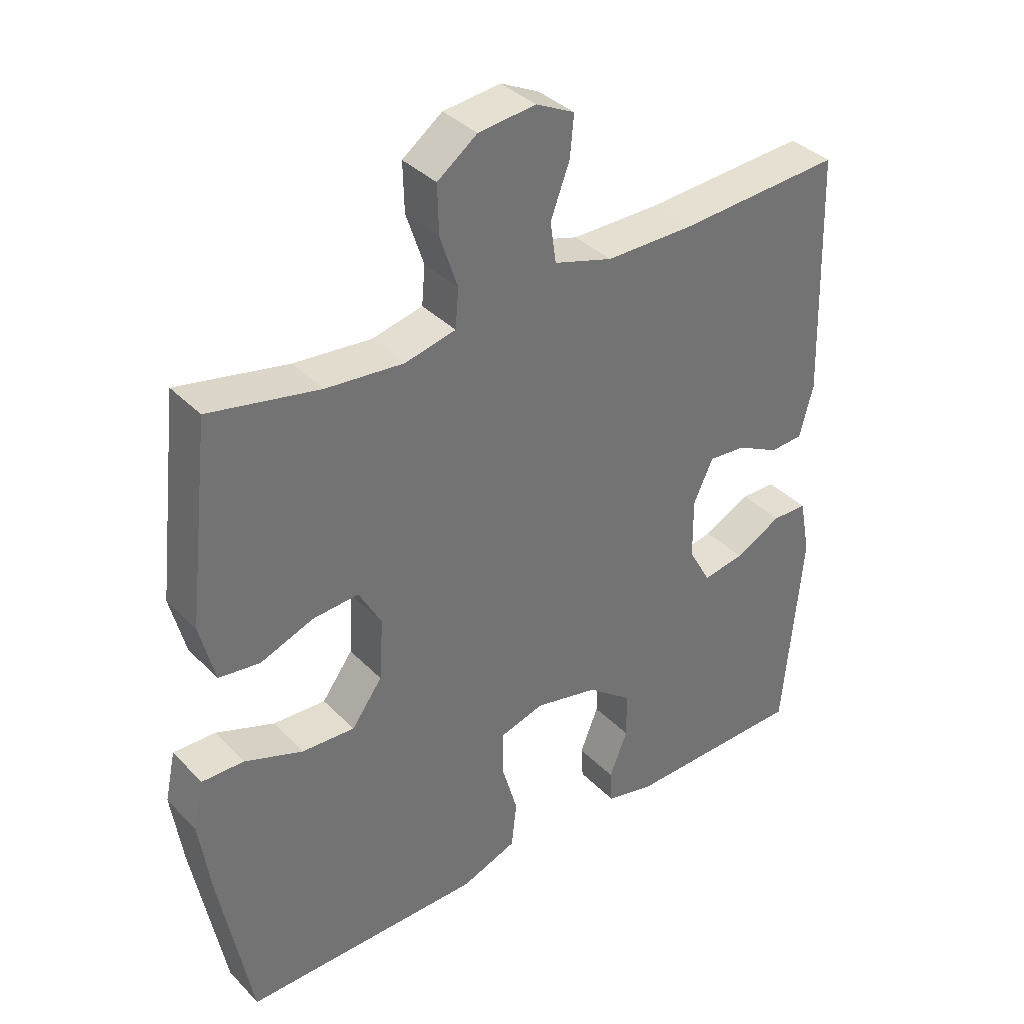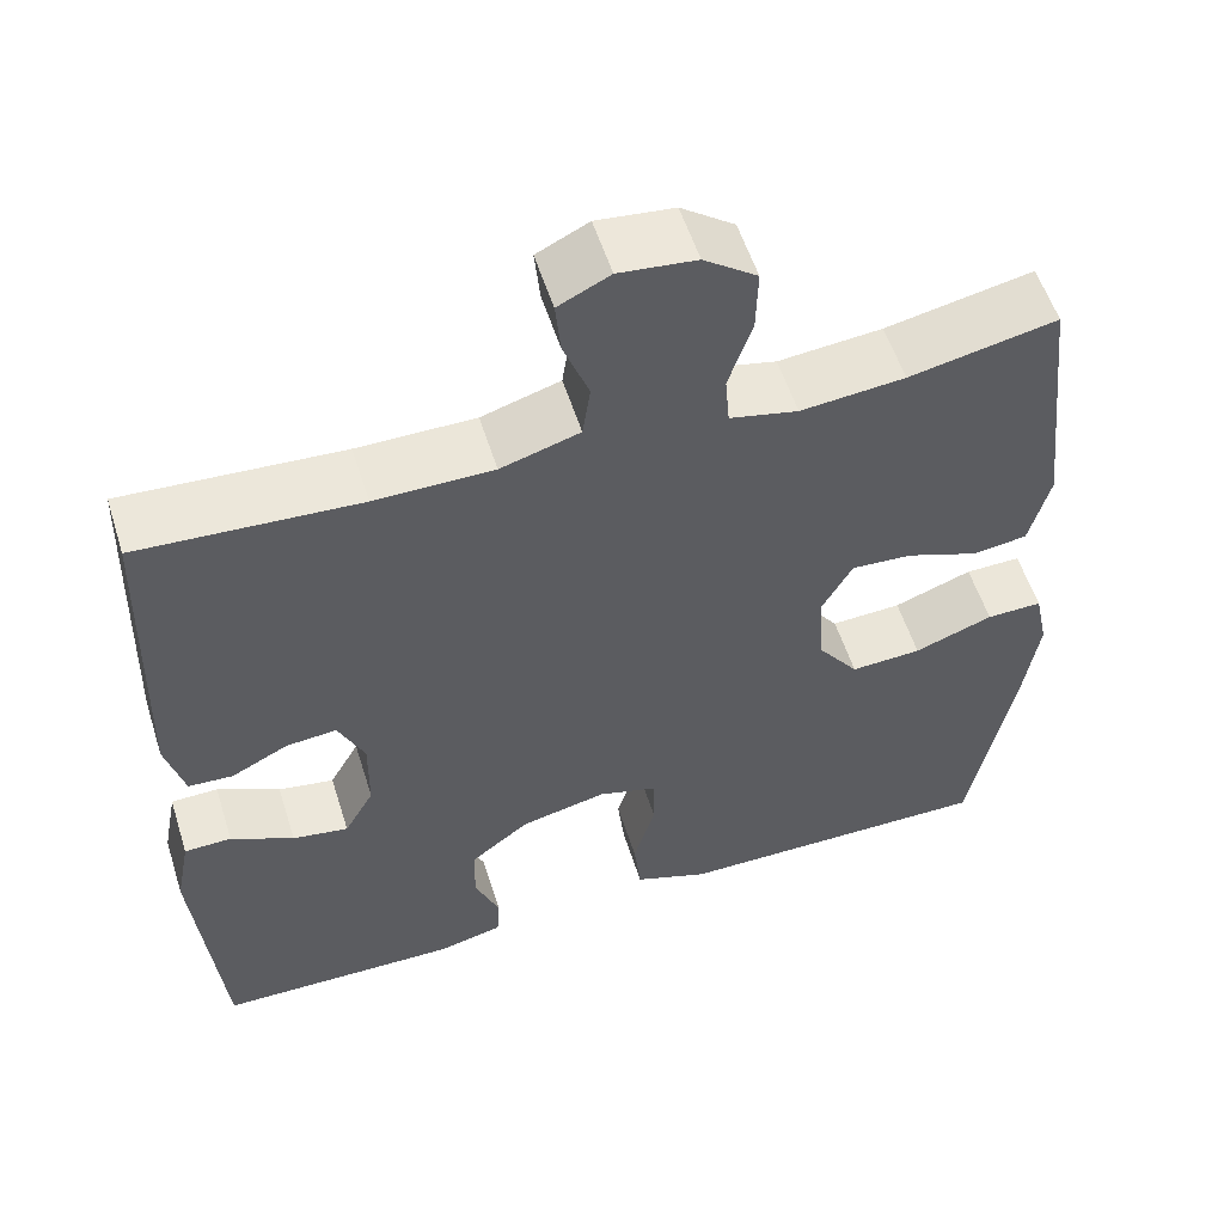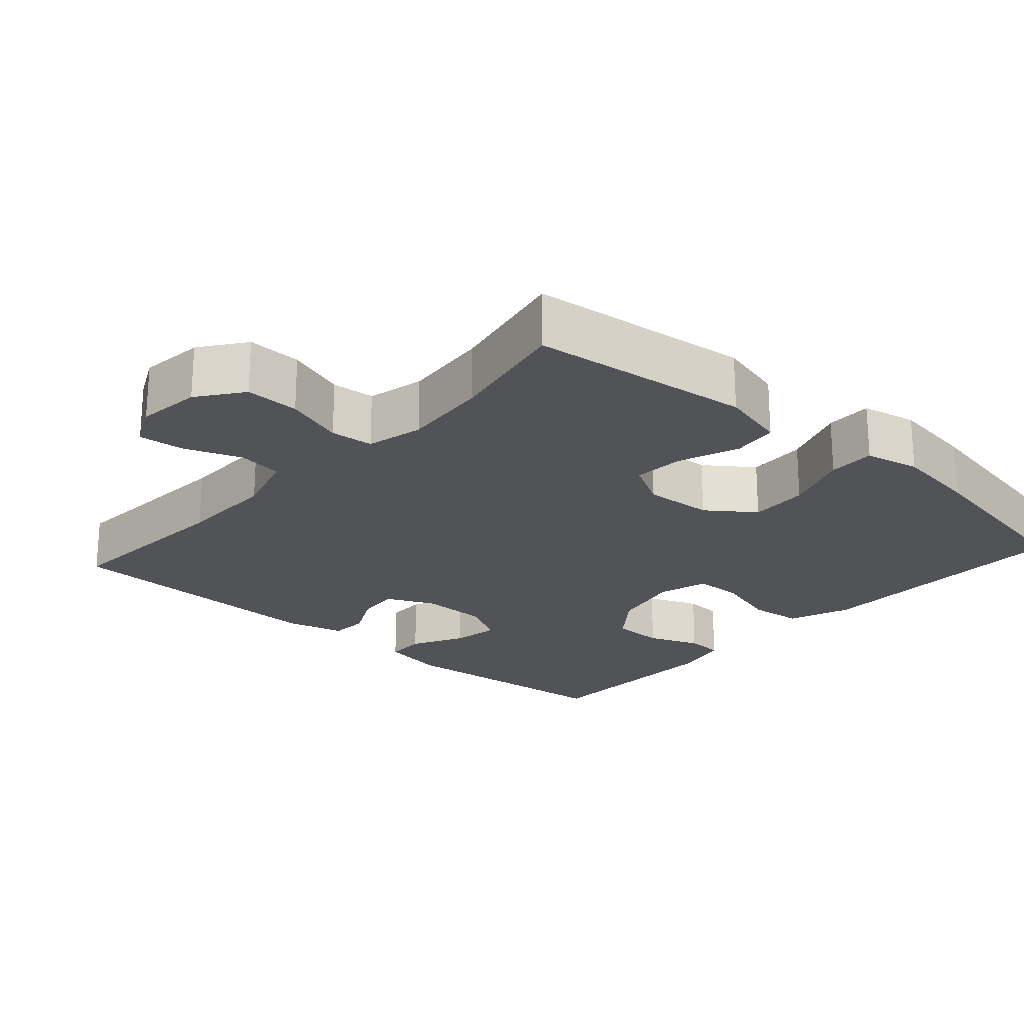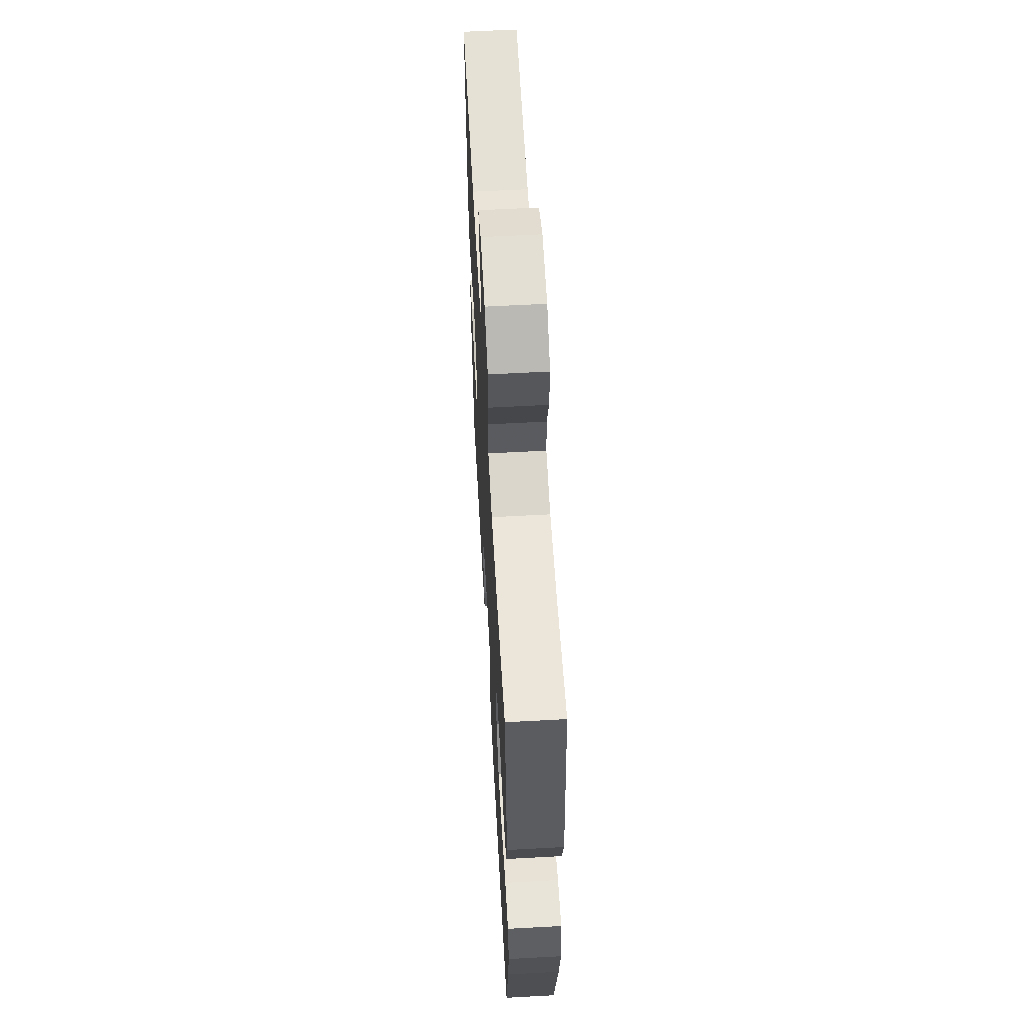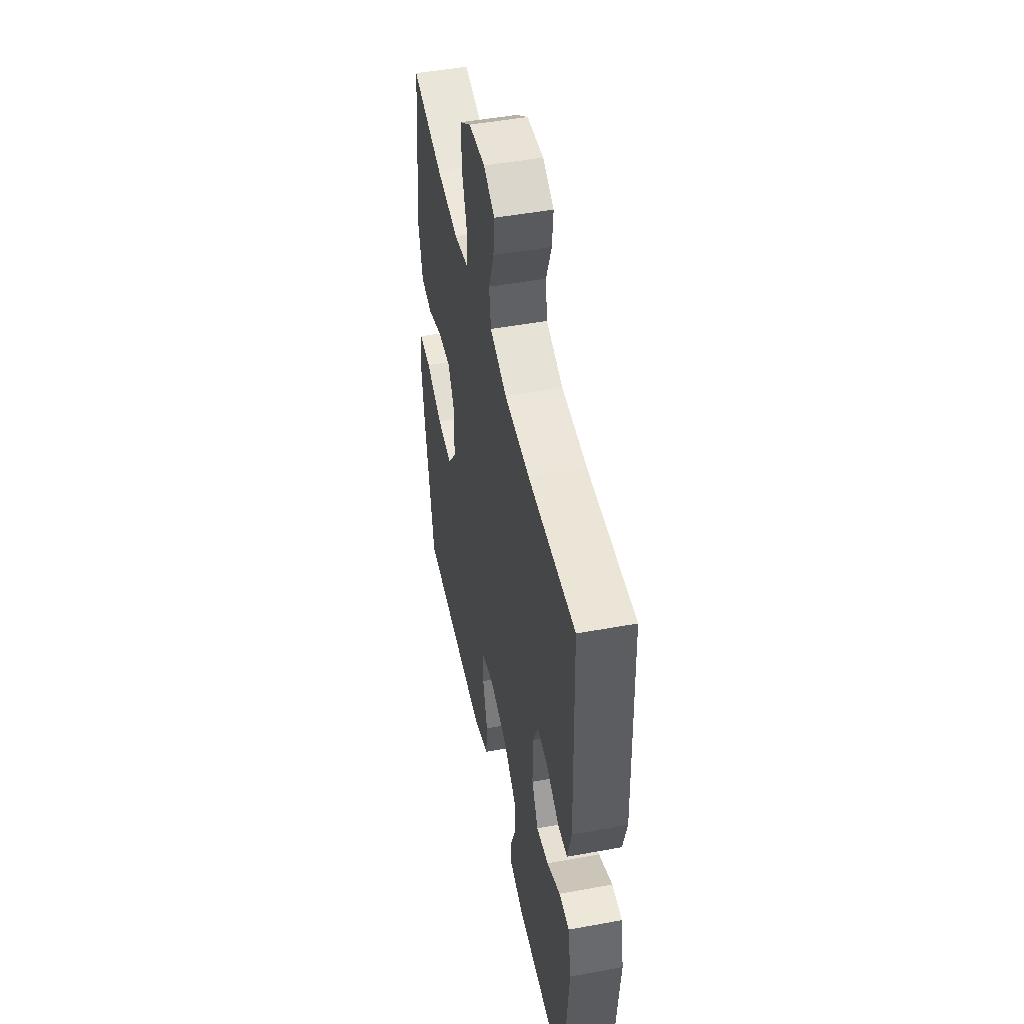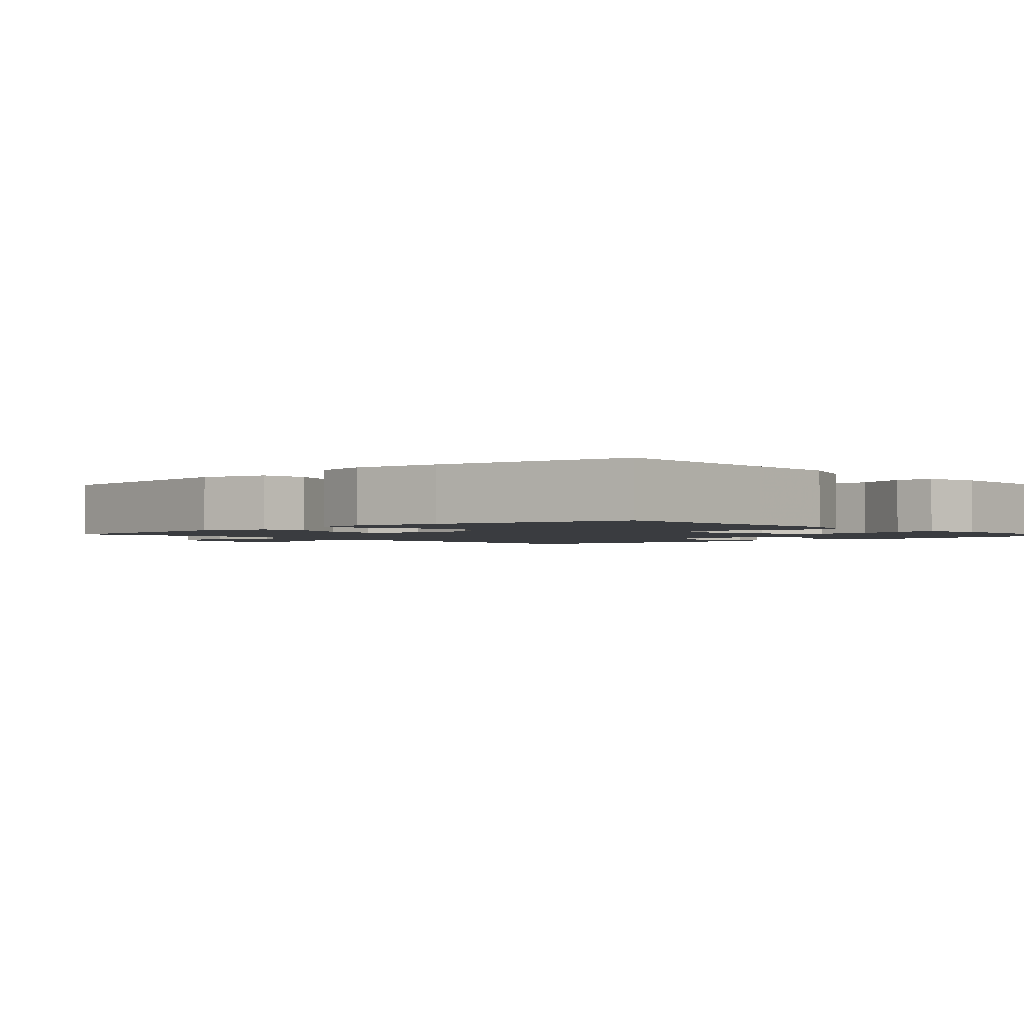
<metadata>
{"format":"obj","ext":"obj","renderer":"f3d","projection":"perspective","resolution":1024,"background":"white","views":[{"elev":36.7,"azim":142.1,"up":"+Z"},{"elev":55.8,"azim":-17.5,"up":"+Z"},{"elev":-22.3,"azim":48.2,"up":"+Y"},{"elev":60.8,"azim":86.8,"up":"+Z"},{"elev":48.5,"azim":-101.6,"up":"+Z"},{"elev":-1.9,"azim":132.1,"up":"+Y"}]}
</metadata>
<code>
v 0.5 0.07 -0.5
v 0.258 0.07 -0.498
v 0.131 0.07 -0.497
v 0.046 0.07 -0.465
v 0.038 0.07 -0.393
v 0.063 0.07 -0.307
v 0.062 0.07 -0.24
v -0.006 0.07 -0.22
v -0.104 0.07 -0.242
v -0.172 0.07 -0.295
v -0.173 0.07 -0.366
v -0.145 0.07 -0.436
v -0.148 0.07 -0.487
v -0.223 0.07 -0.505
v -0.5 0.07 -0.5
v -0.529 0.07 -0.18
v -0.512 0.07 -0.092
v -0.458 0.07 -0.091
v -0.386 0.07 -0.128
v -0.322 0.07 -0.139
v -0.288 0.07 -0.078
v -0.287 0.07 0.015
v -0.317 0.07 0.08
v -0.375 0.07 0.075
v -0.44 0.07 0.042
v -0.491 0.07 0.045
v -0.512 0.07 0.125
v -0.5 0.07 0.5
v -0.249 0.07 0.484
v -0.114 0.07 0.484
v -0.024 0.07 0.511
v -0.015 0.07 0.573
v -0.044 0.07 0.65
v -0.05 0.07 0.713
v 0.009 0.07 0.742
v 0.097 0.07 0.732
v 0.158 0.07 0.687
v 0.156 0.07 0.613
v 0.129 0.07 0.532
v 0.134 0.07 0.473
v 0.212 0.07 0.455
v 0.331 0.07 0.466
v 0.5 0.07 0.5
v 0.535 0.07 0.197
v 0.512 0.07 0.106
v 0.449 0.07 0.098
v 0.367 0.07 0.129
v 0.297 0.07 0.134
v 0.262 0.07 0.071
v 0.268 0.07 -0.023
v 0.315 0.07 -0.087
v 0.396 0.07 -0.083
v 0.486 0.07 -0.05
v 0.55 0.07 -0.049
v 0.566 0.07 -0.124
v 0.549 0.07 -0.241
v 0.5 0 -0.5
v 0.258 0 -0.498
v 0.131 0 -0.497
v 0.046 0 -0.465
v 0.038 0 -0.393
v 0.063 0 -0.307
v 0.062 0 -0.24
v -0.006 0 -0.22
v -0.104 0 -0.242
v -0.172 0 -0.295
v -0.173 0 -0.366
v -0.145 0 -0.436
v -0.148 0 -0.487
v -0.223 0 -0.505
v -0.5 0 -0.5
v -0.529 0 -0.18
v -0.512 0 -0.092
v -0.458 0 -0.091
v -0.386 0 -0.128
v -0.322 0 -0.139
v -0.288 0 -0.078
v -0.287 0 0.015
v -0.317 0 0.08
v -0.375 0 0.075
v -0.44 0 0.042
v -0.491 0 0.045
v -0.512 0 0.125
v -0.5 0 0.5
v -0.249 0 0.484
v -0.114 0 0.484
v -0.024 0 0.511
v -0.015 0 0.573
v -0.044 0 0.65
v -0.05 0 0.713
v 0.009 0 0.742
v 0.097 0 0.732
v 0.158 0 0.687
v 0.156 0 0.613
v 0.129 0 0.532
v 0.134 0 0.473
v 0.212 0 0.455
v 0.331 0 0.466
v 0.5 0 0.5
v 0.535 0 0.197
v 0.512 0 0.106
v 0.449 0 0.098
v 0.367 0 0.129
v 0.297 0 0.134
v 0.262 0 0.071
v 0.268 0 -0.023
v 0.315 0 -0.087
v 0.396 0 -0.083
v 0.486 0 -0.05
v 0.55 0 -0.049
v 0.566 0 -0.124
v 0.549 0 -0.241
f 56 1 2
f 55 56 2
f 54 55 2
f 53 54 2
f 52 53 2
f 4 5 6
f 3 4 6
f 2 3 6
f 52 2 6
f 51 52 6
f 50 51 6 7
f 49 50 7 8
f 48 49 8 9
f 45 46 47
f 44 45 47
f 43 44 47
f 42 43 47
f 41 42 47 48
f 48 9 10
f 41 48 10
f 40 41 10
f 37 38 39
f 36 37 39
f 35 36 39
f 34 35 39
f 33 34 39
f 32 33 39
f 31 32 39 40
f 30 31 40 10
f 27 28 29
f 26 27 29
f 25 26 29
f 24 25 29
f 23 24 29 30
f 22 23 30
f 21 22 30 10
f 17 18 19
f 16 17 19
f 15 16 19
f 14 15 19
f 13 14 19
f 12 13 19
f 11 12 19
f 11 19 20
f 10 11 20 21
f 58 57 112
f 58 112 111
f 58 111 110
f 58 110 109
f 58 109 108
f 62 61 60
f 62 60 59
f 62 59 58
f 62 58 108
f 62 108 107
f 63 62 107 106
f 64 63 106 105
f 65 64 105 104
f 103 102 101
f 103 101 100
f 103 100 99
f 103 99 98
f 104 103 98 97
f 66 65 104
f 66 104 97
f 66 97 96
f 95 94 93
f 95 93 92
f 95 92 91
f 95 91 90
f 95 90 89
f 95 89 88
f 96 95 88 87
f 66 96 87 86
f 85 84 83
f 85 83 82
f 85 82 81
f 85 81 80
f 86 85 80 79
f 86 79 78
f 66 86 78 77
f 75 74 73
f 75 73 72
f 75 72 71
f 75 71 70
f 75 70 69
f 75 69 68
f 75 68 67
f 76 75 67
f 77 76 67 66
f 1 57 58 2
f 2 58 59 3
f 3 59 60 4
f 4 60 61 5
f 5 61 62 6
f 6 62 63 7
f 7 63 64 8
f 8 64 65 9
f 9 65 66 10
f 10 66 67 11
f 11 67 68 12
f 12 68 69 13
f 13 69 70 14
f 14 70 71 15
f 15 71 72 16
f 16 72 73 17
f 17 73 74 18
f 18 74 75 19
f 19 75 76 20
f 20 76 77 21
f 21 77 78 22
f 22 78 79 23
f 23 79 80 24
f 24 80 81 25
f 25 81 82 26
f 26 82 83 27
f 27 83 84 28
f 28 84 85 29
f 29 85 86 30
f 30 86 87 31
f 31 87 88 32
f 32 88 89 33
f 33 89 90 34
f 34 90 91 35
f 35 91 92 36
f 36 92 93 37
f 37 93 94 38
f 38 94 95 39
f 39 95 96 40
f 40 96 97 41
f 41 97 98 42
f 42 98 99 43
f 43 99 100 44
f 44 100 101 45
f 45 101 102 46
f 46 102 103 47
f 47 103 104 48
f 48 104 105 49
f 49 105 106 50
f 50 106 107 51
f 51 107 108 52
f 52 108 109 53
f 53 109 110 54
f 54 110 111 55
f 55 111 112 56
f 56 112 57 1

</code>
